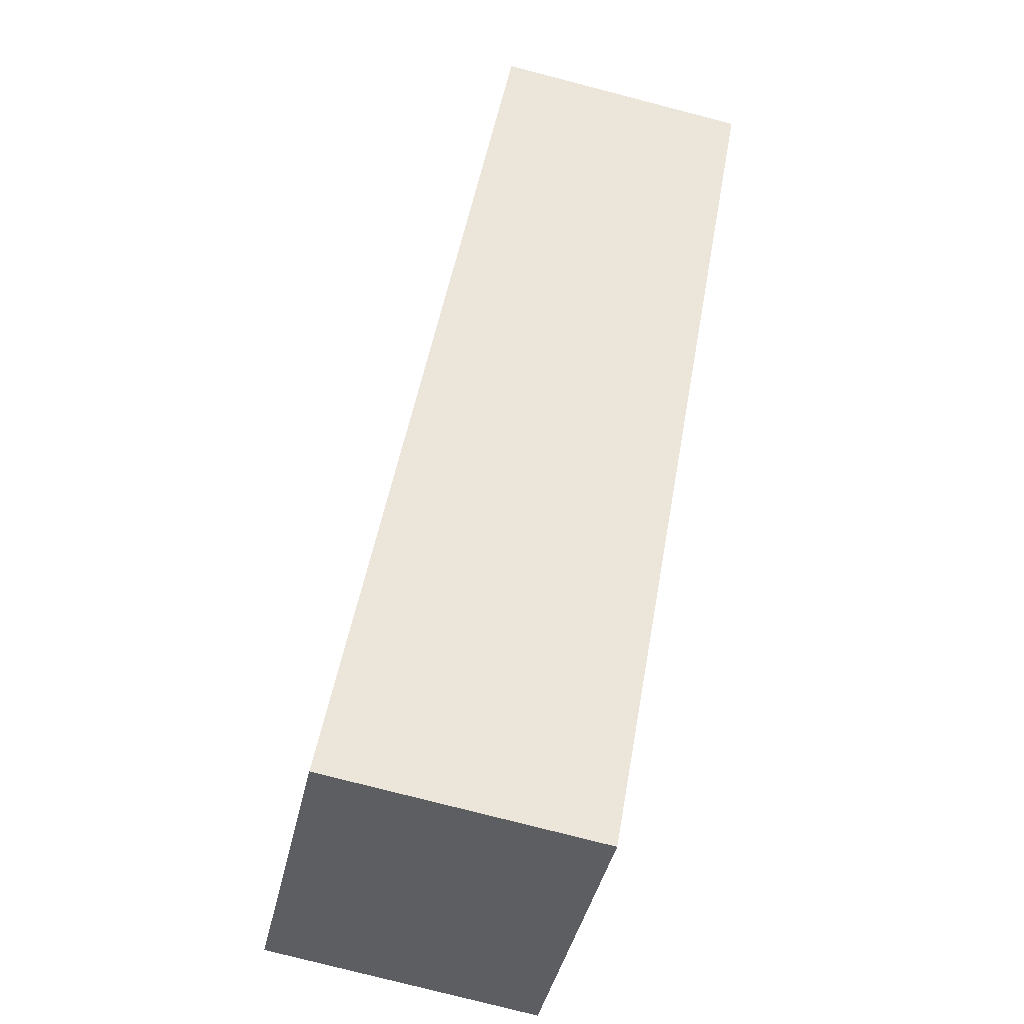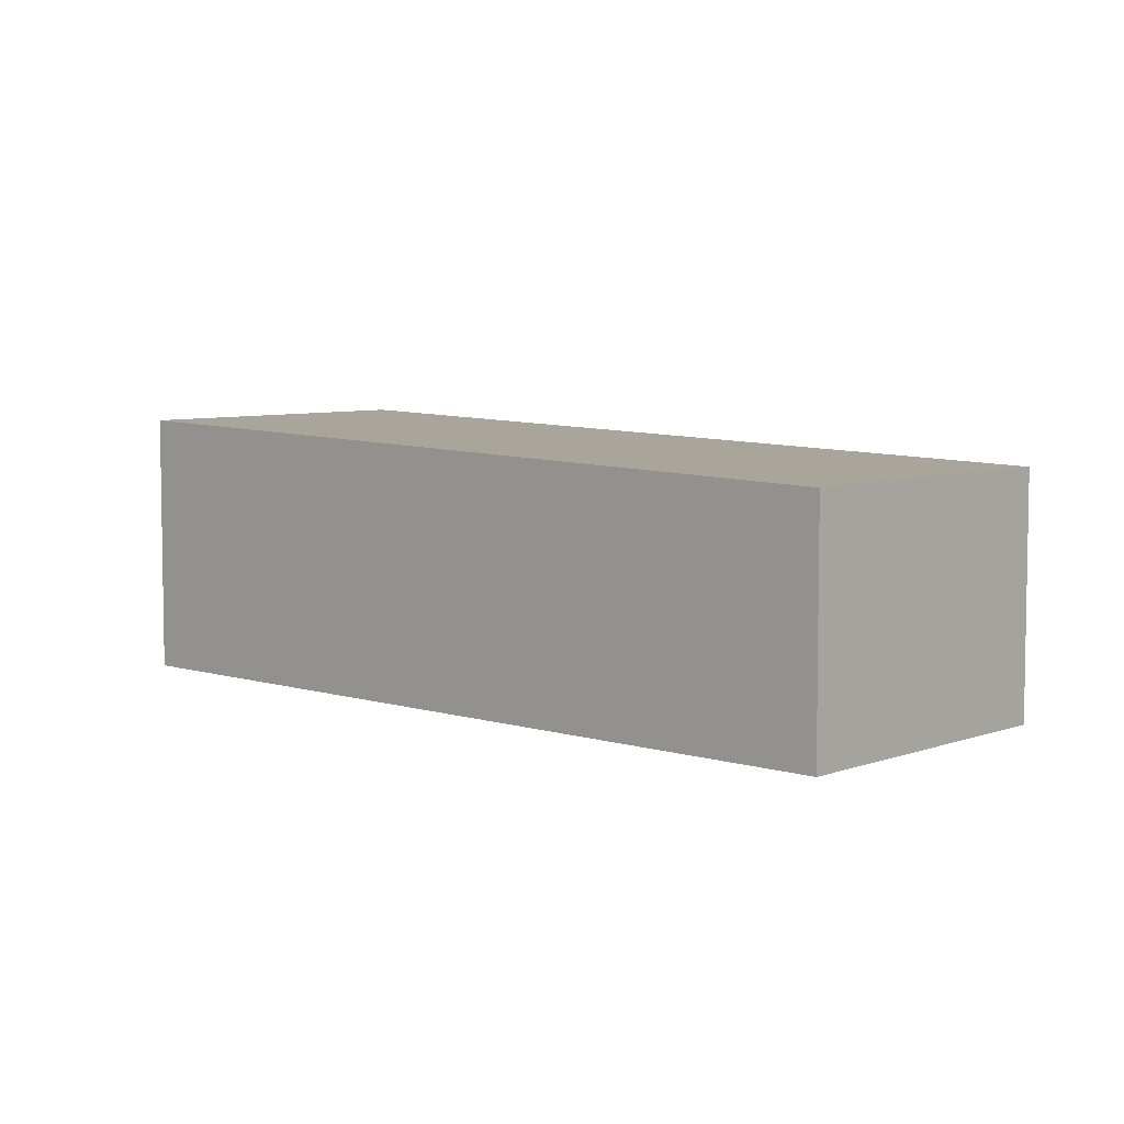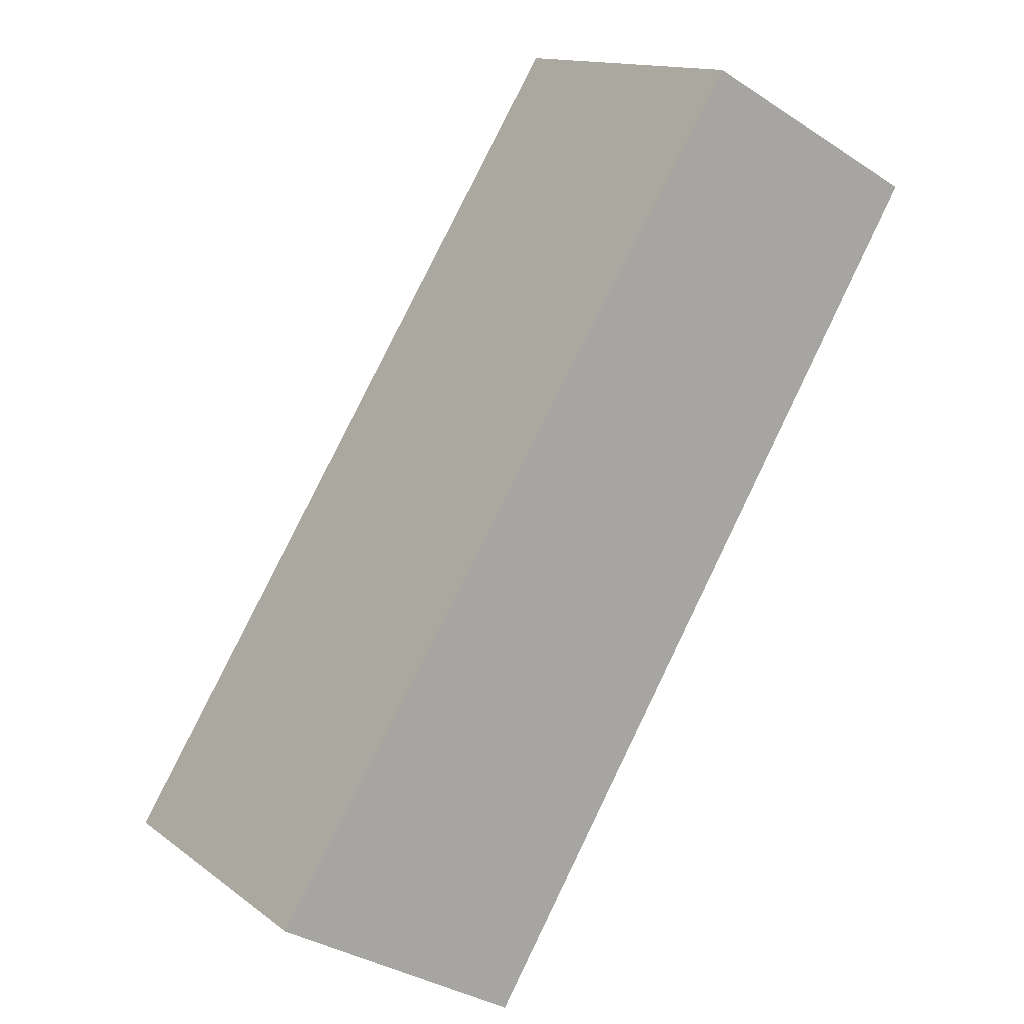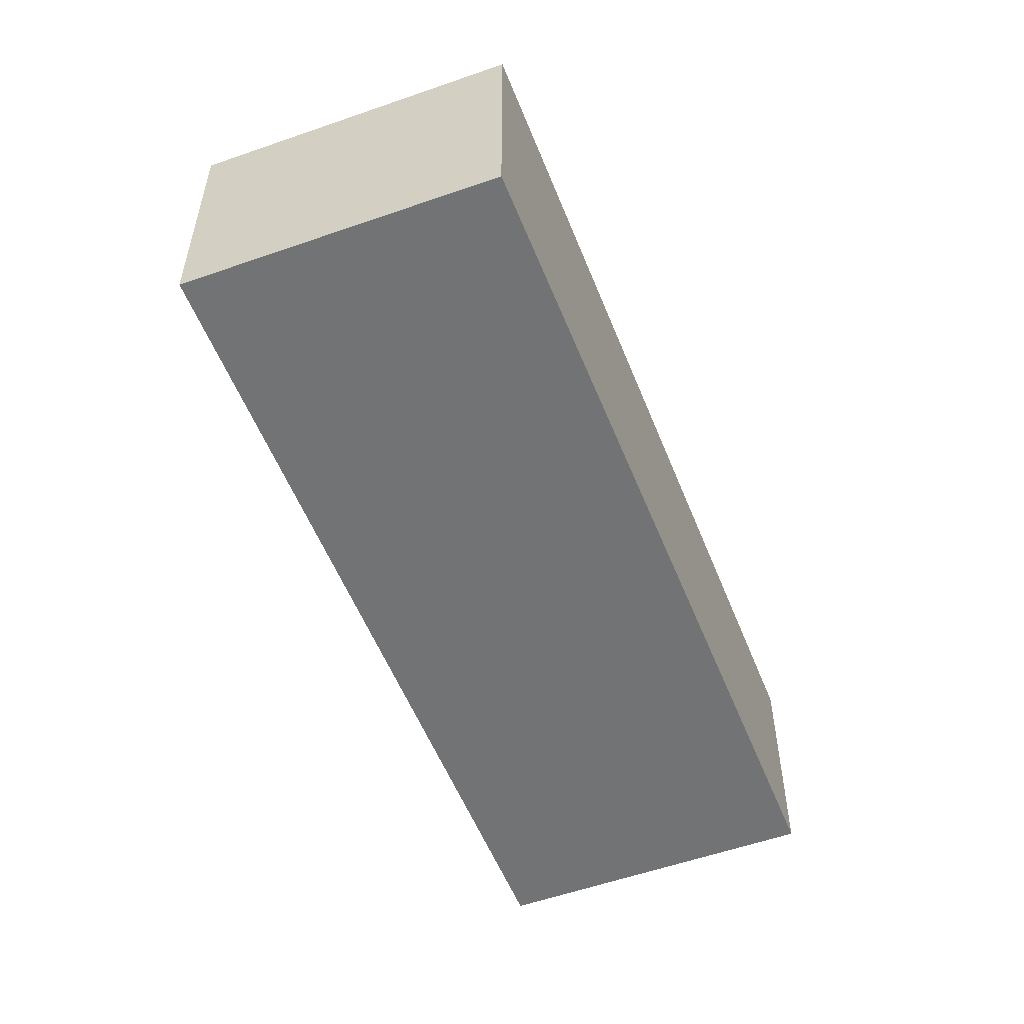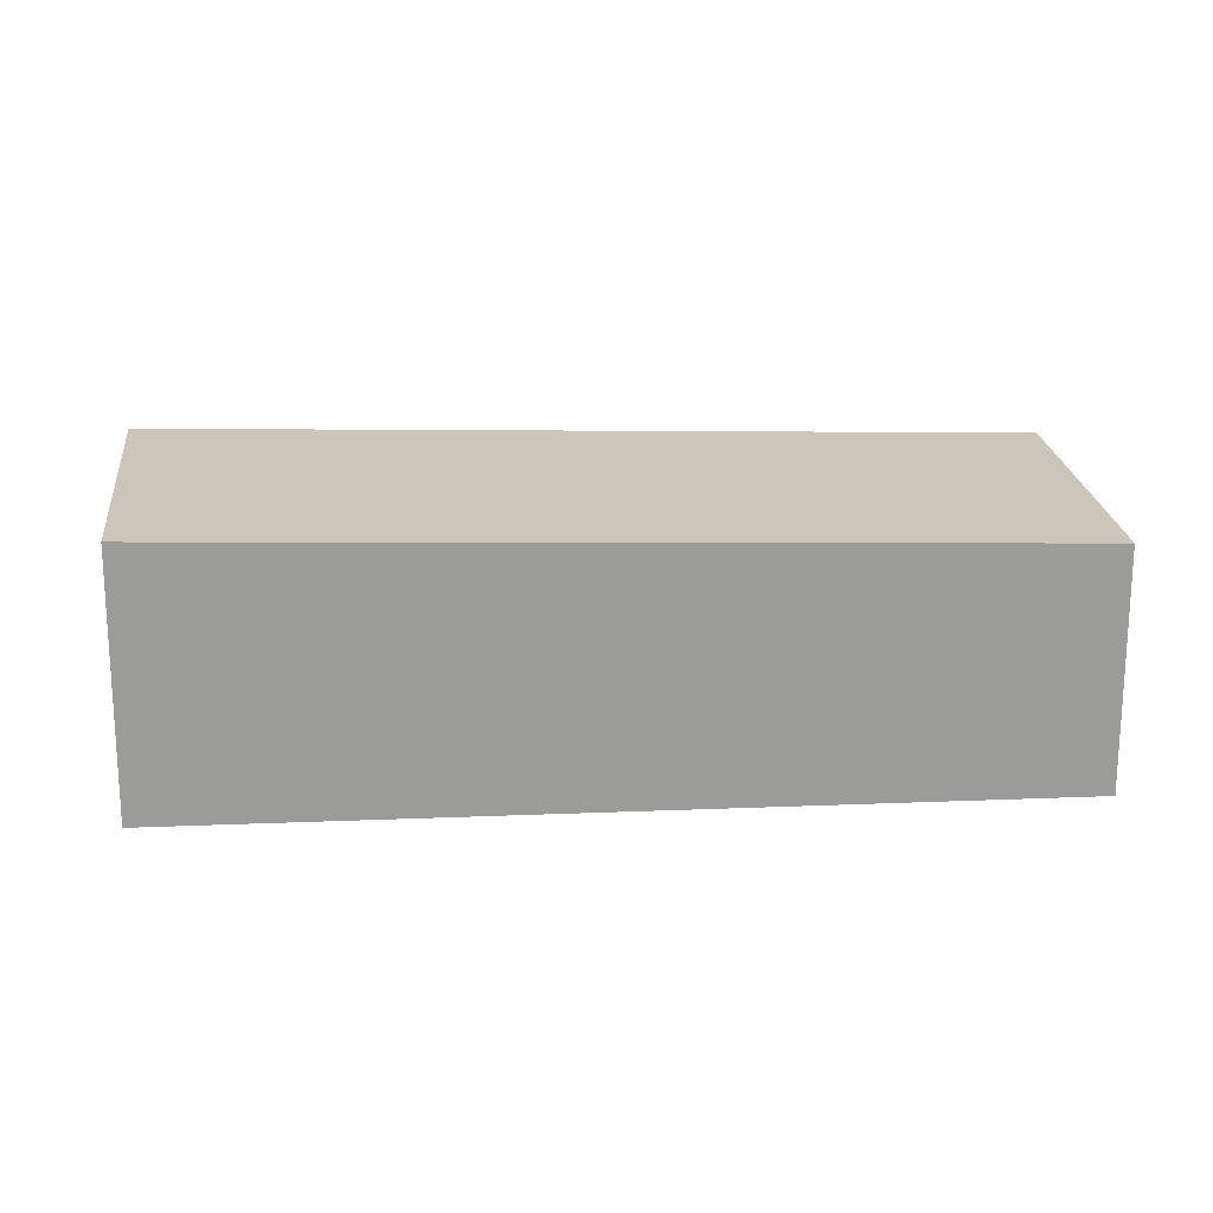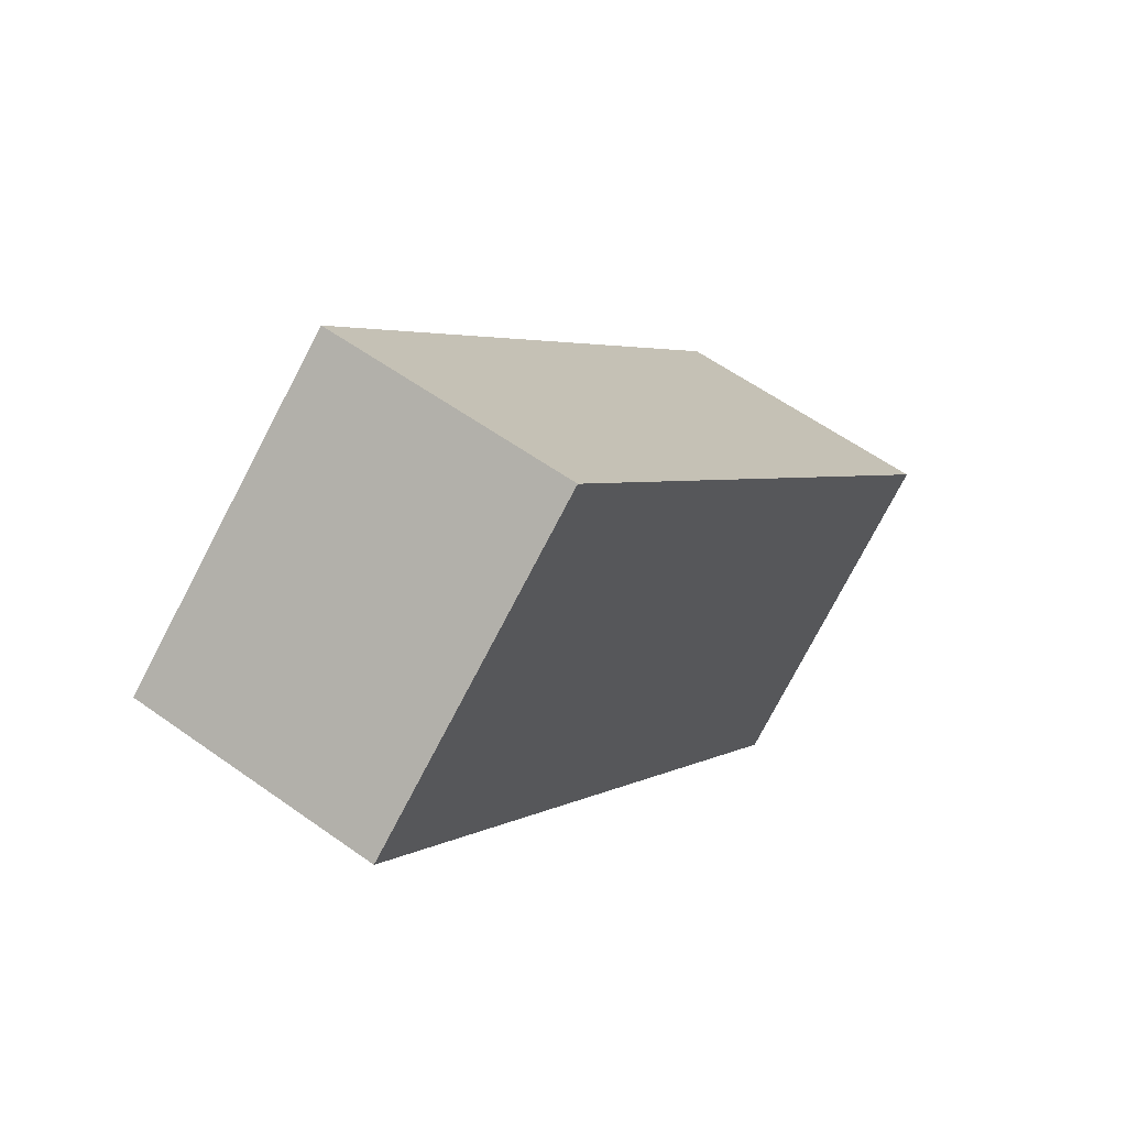
<metadata>
{"format":"obj","ext":"obj","renderer":"f3d","projection":"perspective","resolution":1024,"background":"white","views":[{"elev":-77.3,"azim":-104.5,"up":"+Z"},{"elev":6.3,"azim":-87.3,"up":"+Y"},{"elev":-34.4,"azim":-131.4,"up":"+Z"},{"elev":-55.8,"azim":161.1,"up":"+Y"},{"elev":20.8,"azim":-135.0,"up":"+Y"},{"elev":57.8,"azim":-53.3,"up":"+Z"}]}
</metadata>
<code>
v  11.05 7.863e-16 -12.84
v  15.95 5.086 -8.861
v  15.95 5.426e-16 -8.861
v  11.05 5.086 -12.84
v  4.894 4.618 3.981
v  4.894 -2.438e-16 3.981
v  0 0 0
v  9.859e-05 4.618 -0.0001463
g defaultobject
f 1 2 3
f 2 1 4
f 3 5 6
f 5 3 2
f 5 7 6
f 7 5 8
f 8 1 7
f 1 8 4
f 6 1 3
f 1 6 7
f 5 4 8
f 4 5 2

</code>
